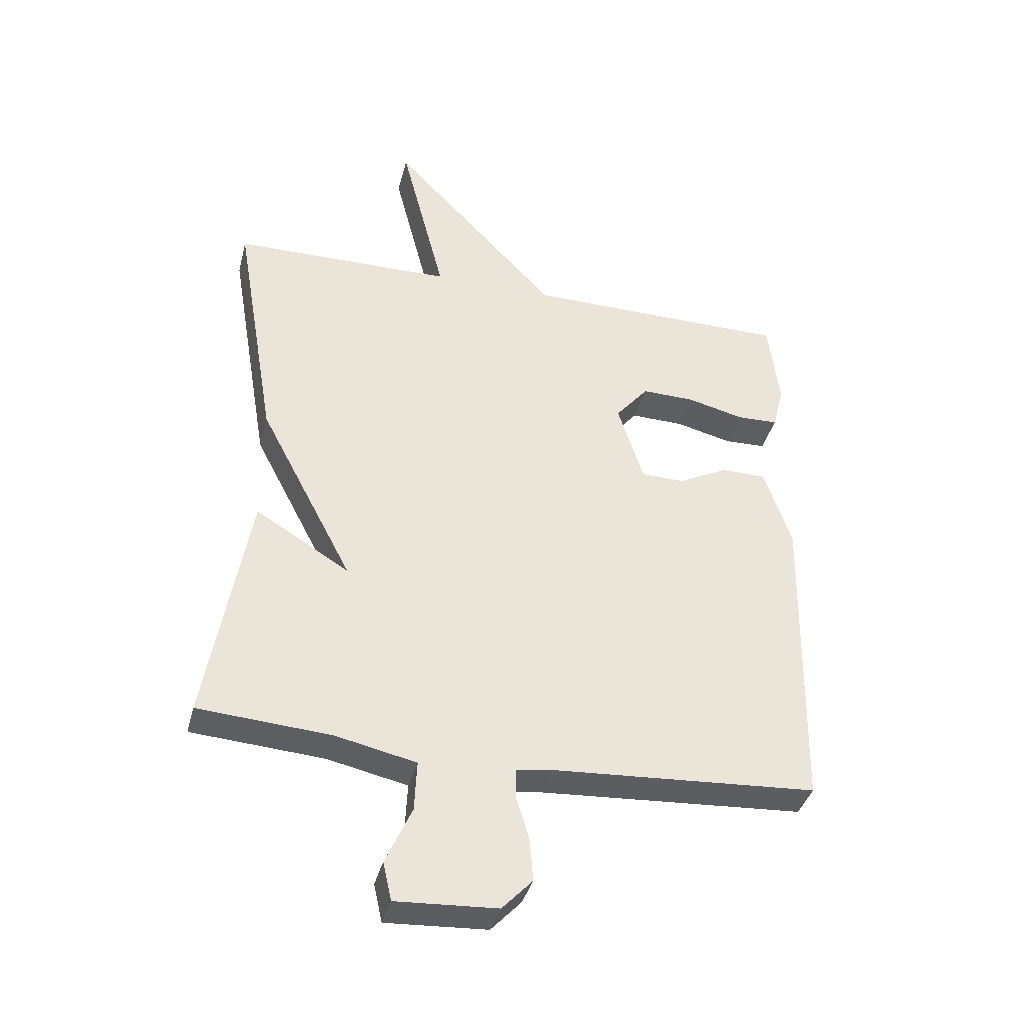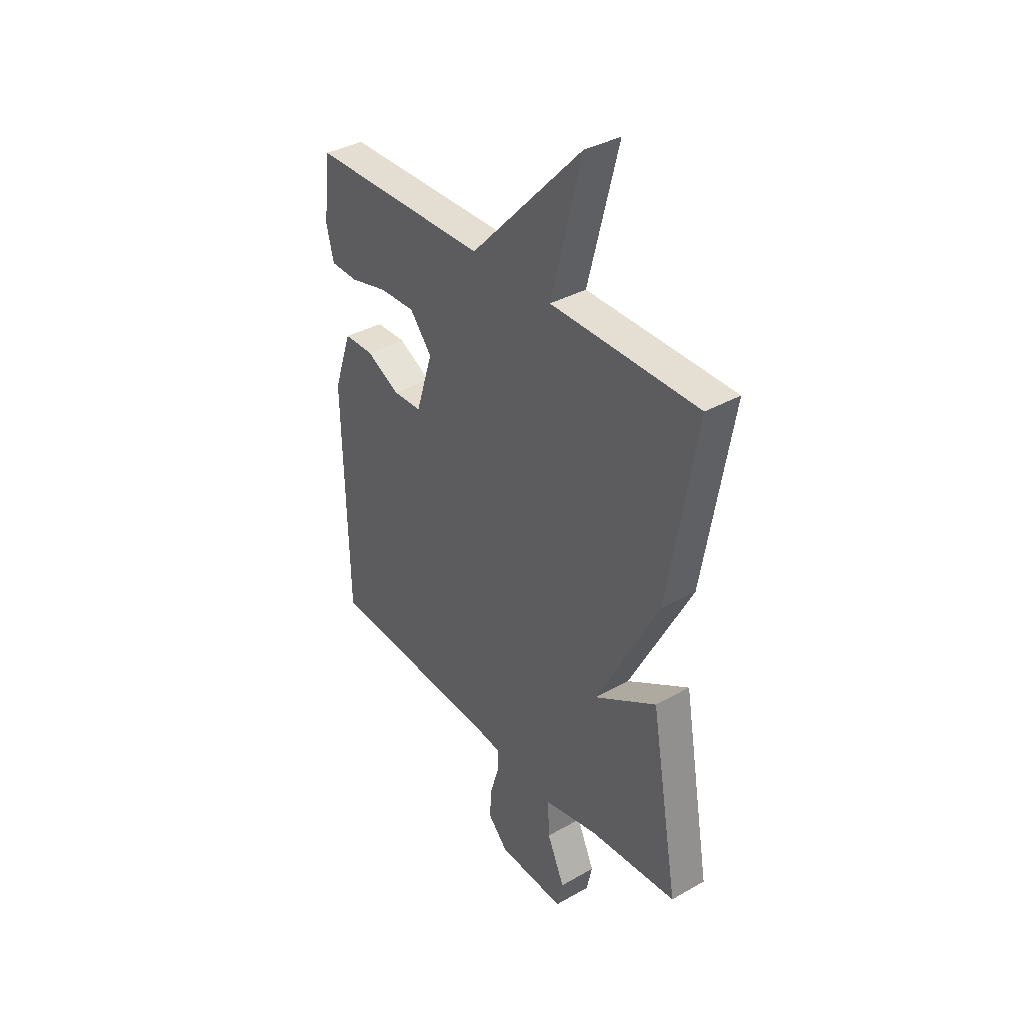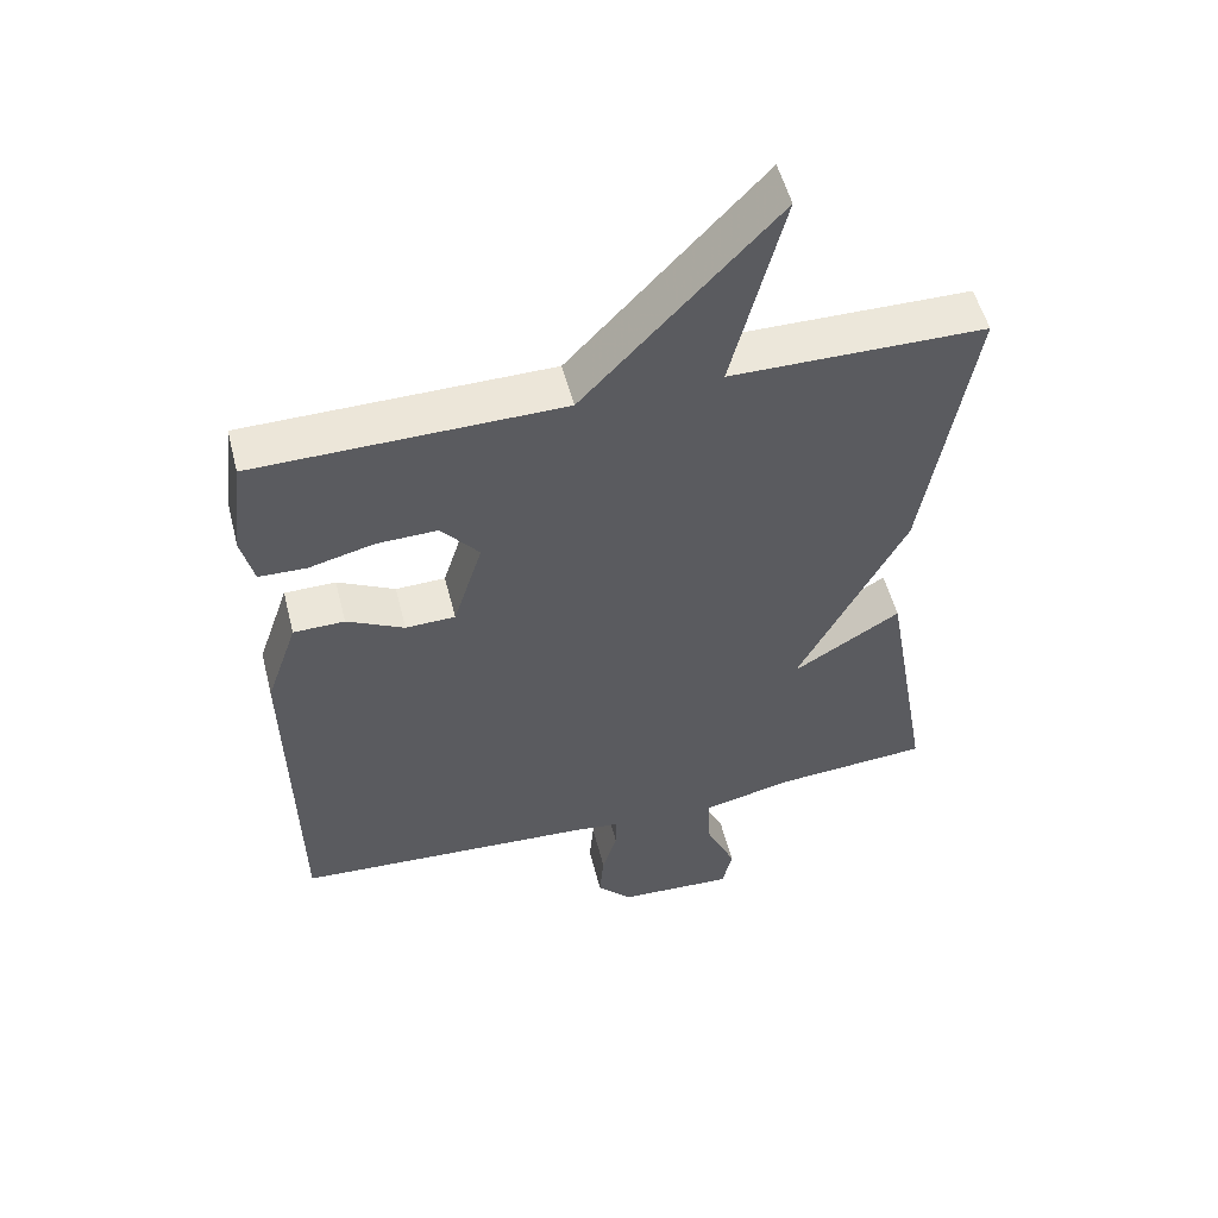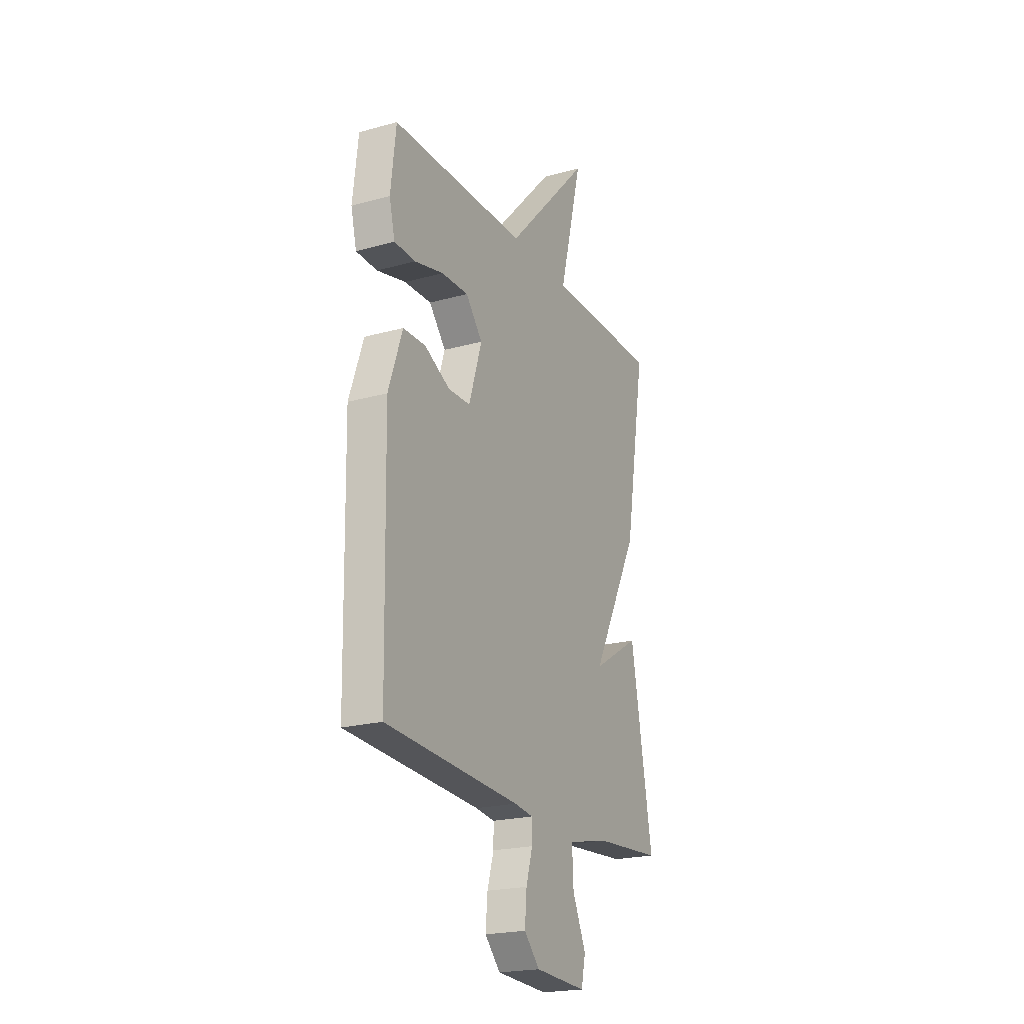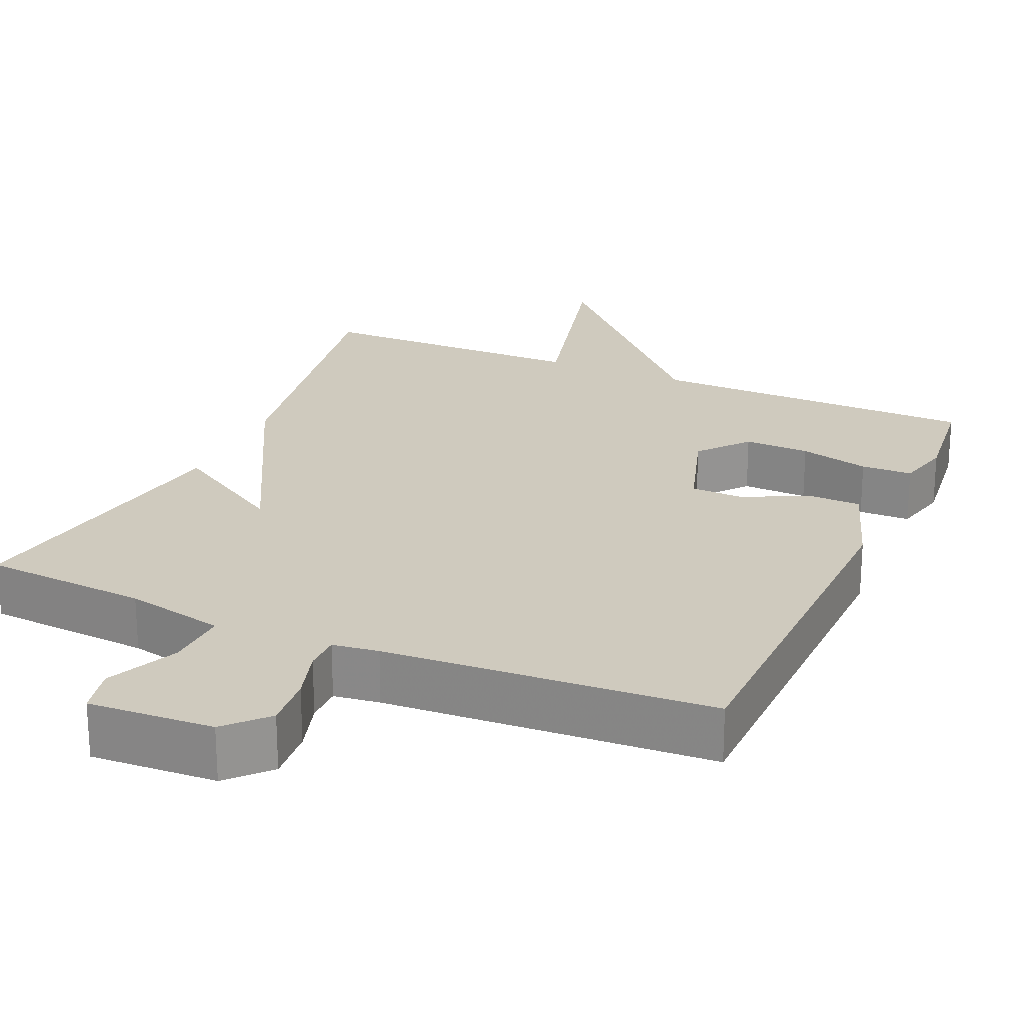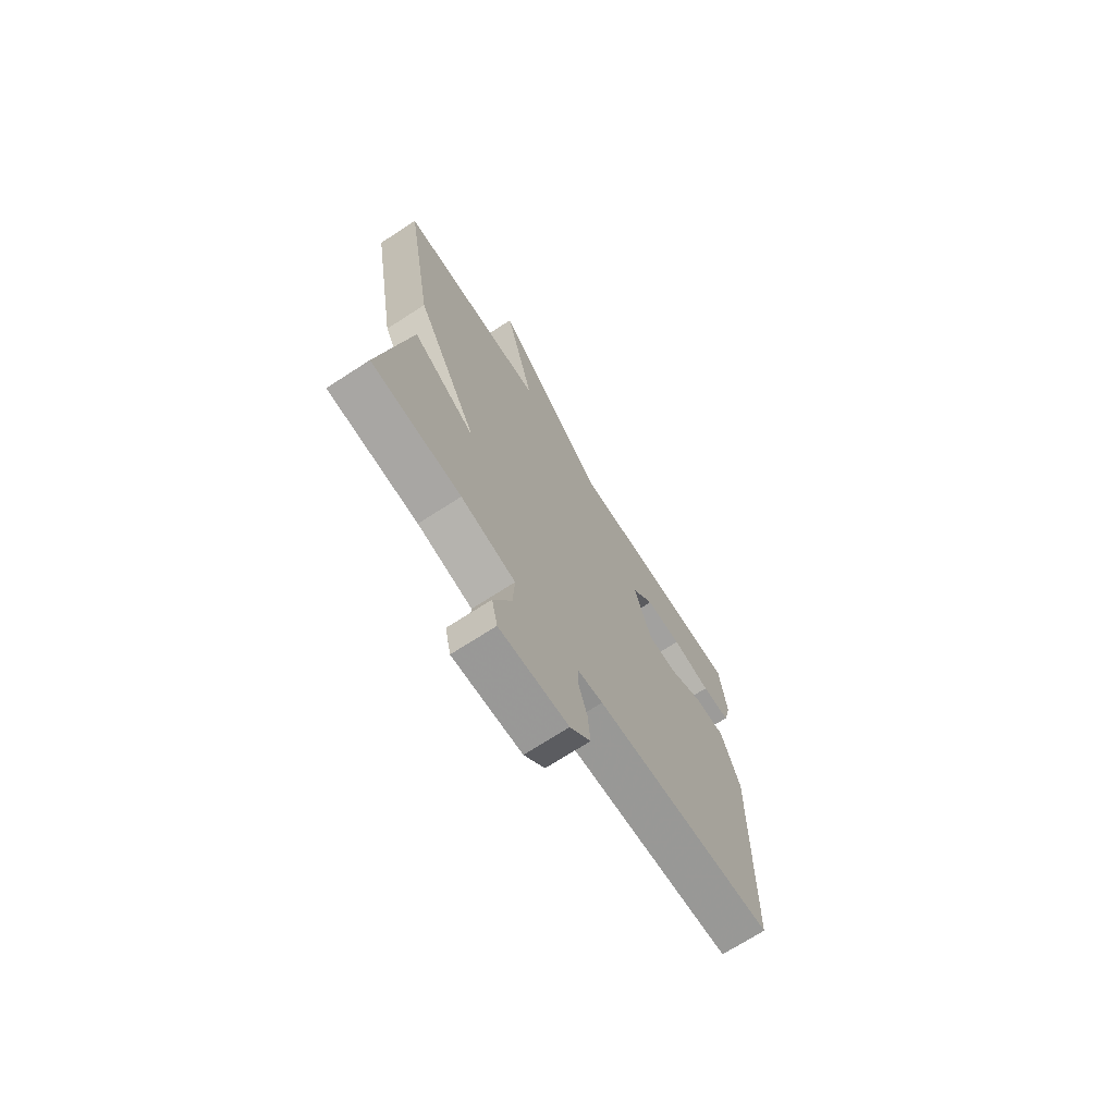
<metadata>
{"format":"obj","ext":"obj","renderer":"f3d","projection":"perspective","resolution":1024,"background":"white","views":[{"elev":-38.3,"azim":165.9,"up":"+Z"},{"elev":36.5,"azim":53.6,"up":"+Z"},{"elev":53.3,"azim":-14.2,"up":"+Z"},{"elev":-21.5,"azim":-63.8,"up":"+Z"},{"elev":23.2,"azim":-156.2,"up":"+Y"},{"elev":-71.2,"azim":122.9,"up":"+Z"}]}
</metadata>
<code>
v -0.5 0.07 -0.5
v -0.51 0.07 0.015
v -0.465 0.07 0.146
v -0.392 0.07 0.147
v -0.31 0.07 0.105
v -0.239 0.07 0.107
v -0.197 0.07 0.24
v -0.251 0.07 0.305
v -0.338 0.07 0.303
v -0.431 0.07 0.28
v -0.499 0.07 0.282
v -0.517 0.07 0.355
v -0.5 0.07 0.5
v -0.063 0.07 0.504
v 0.211 0.07 0.794
v 0.137 0.07 0.504
v 0.5 0.07 0.5
v 0.431 0.07 0.094
v 0.277 0.07 -0.2
v 0.431 0.07 -0.106
v 0.5 0.07 -0.5
v 0.282 0.07 -0.516
v 0.15 0.07 -0.545
v 0.154 0.07 -0.628
v 0.197 0.07 -0.723
v 0.183 0.07 -0.786
v 0.017 0.07 -0.777
v -0.033 0.07 -0.724
v -0.027 0.07 -0.653
v -0.006 0.07 -0.583
v -0.006 0.07 -0.534
v -0.067 0.07 -0.526
v -0.5 0 -0.5
v -0.51 0 0.015
v -0.465 0 0.146
v -0.392 0 0.147
v -0.31 0 0.105
v -0.239 0 0.107
v -0.197 0 0.24
v -0.251 0 0.305
v -0.338 0 0.303
v -0.431 0 0.28
v -0.499 0 0.282
v -0.517 0 0.355
v -0.5 0 0.5
v -0.063 0 0.504
v 0.211 0 0.794
v 0.137 0 0.504
v 0.5 0 0.5
v 0.431 0 0.094
v 0.277 0 -0.2
v 0.431 0 -0.106
v 0.5 0 -0.5
v 0.282 0 -0.516
v 0.15 0 -0.545
v 0.154 0 -0.628
v 0.197 0 -0.723
v 0.183 0 -0.786
v 0.017 0 -0.777
v -0.033 0 -0.724
v -0.027 0 -0.653
v -0.006 0 -0.583
v -0.006 0 -0.534
v -0.067 0 -0.526
f 28 29 30
f 27 28 30
f 26 27 30
f 25 26 30
f 24 25 30
f 23 24 30 31
f 22 23 31 32
f 21 22 32
f 20 21 32
f 19 20 32
f 19 32 1
f 18 19 1
f 17 18 1
f 16 17 1
f 12 13 14
f 11 12 14
f 10 11 14
f 9 10 14
f 8 9 14
f 14 15 16
f 8 14 16
f 7 8 16
f 3 4 5
f 2 3 5
f 1 2 5
f 1 5 6
f 16 1 6
f 6 7 16
f 62 61 60
f 62 60 59
f 62 59 58
f 62 58 57
f 62 57 56
f 63 62 56 55
f 64 63 55 54
f 64 54 53
f 64 53 52
f 64 52 51
f 33 64 51
f 33 51 50
f 33 50 49
f 33 49 48
f 46 45 44
f 46 44 43
f 46 43 42
f 46 42 41
f 46 41 40
f 48 47 46
f 48 46 40
f 48 40 39
f 37 36 35
f 37 35 34
f 37 34 33
f 38 37 33
f 38 33 48
f 48 39 38
f 1 33 34 2
f 2 34 35 3
f 3 35 36 4
f 4 36 37 5
f 5 37 38 6
f 6 38 39 7
f 7 39 40 8
f 8 40 41 9
f 9 41 42 10
f 10 42 43 11
f 11 43 44 12
f 12 44 45 13
f 13 45 46 14
f 14 46 47 15
f 15 47 48 16
f 16 48 49 17
f 17 49 50 18
f 18 50 51 19
f 19 51 52 20
f 20 52 53 21
f 21 53 54 22
f 22 54 55 23
f 23 55 56 24
f 24 56 57 25
f 25 57 58 26
f 26 58 59 27
f 27 59 60 28
f 28 60 61 29
f 29 61 62 30
f 30 62 63 31
f 31 63 64 32
f 32 64 33 1

</code>
